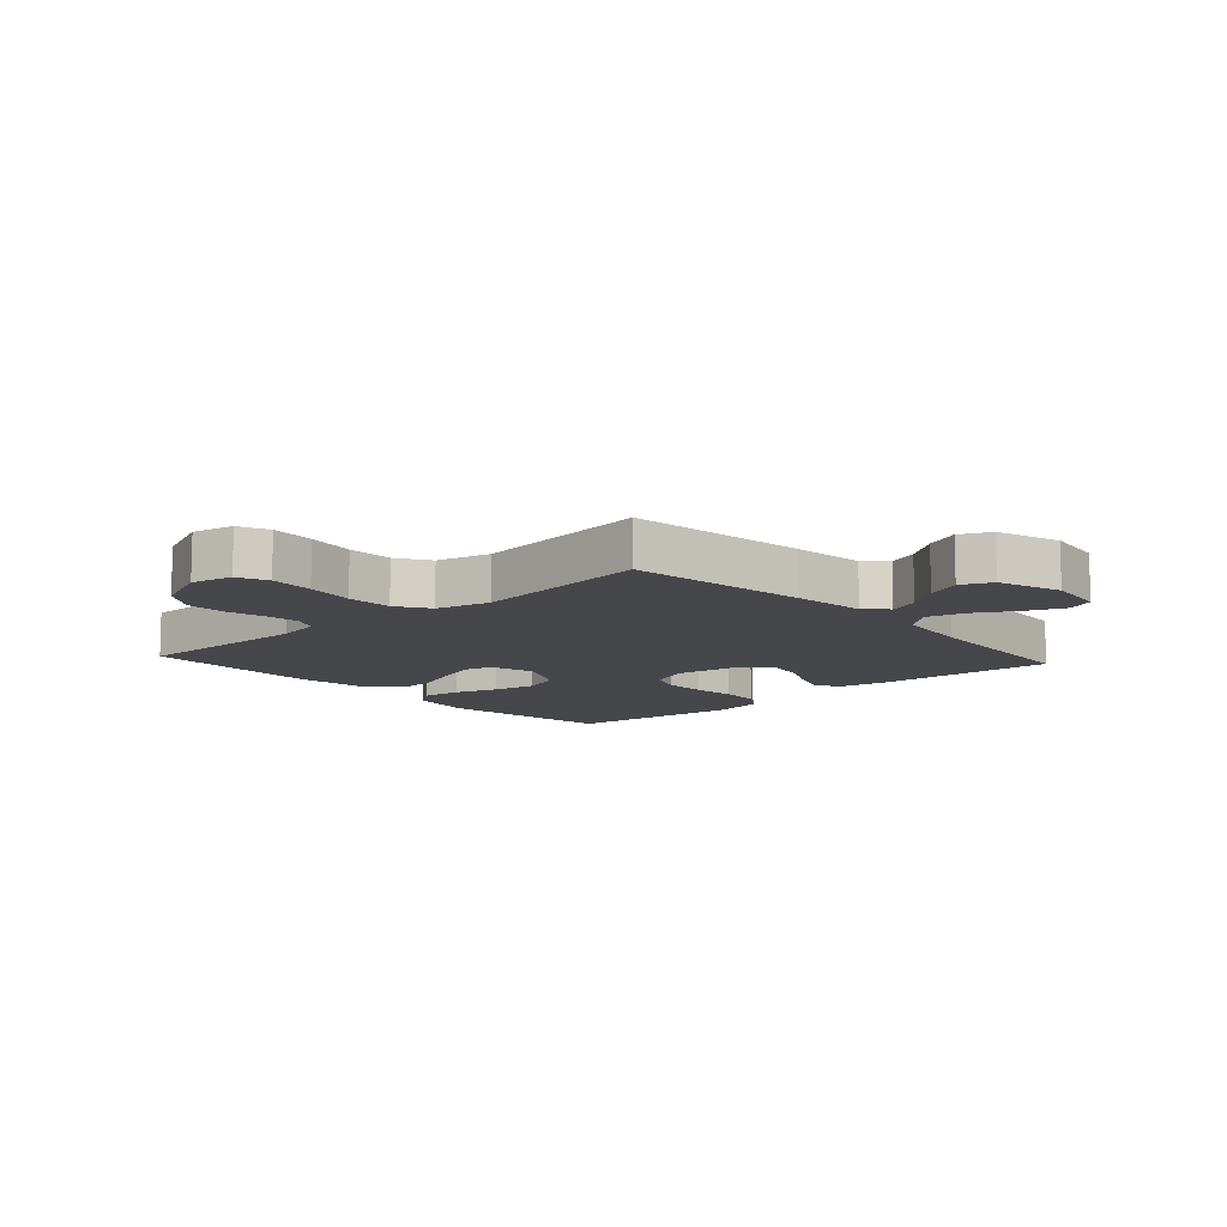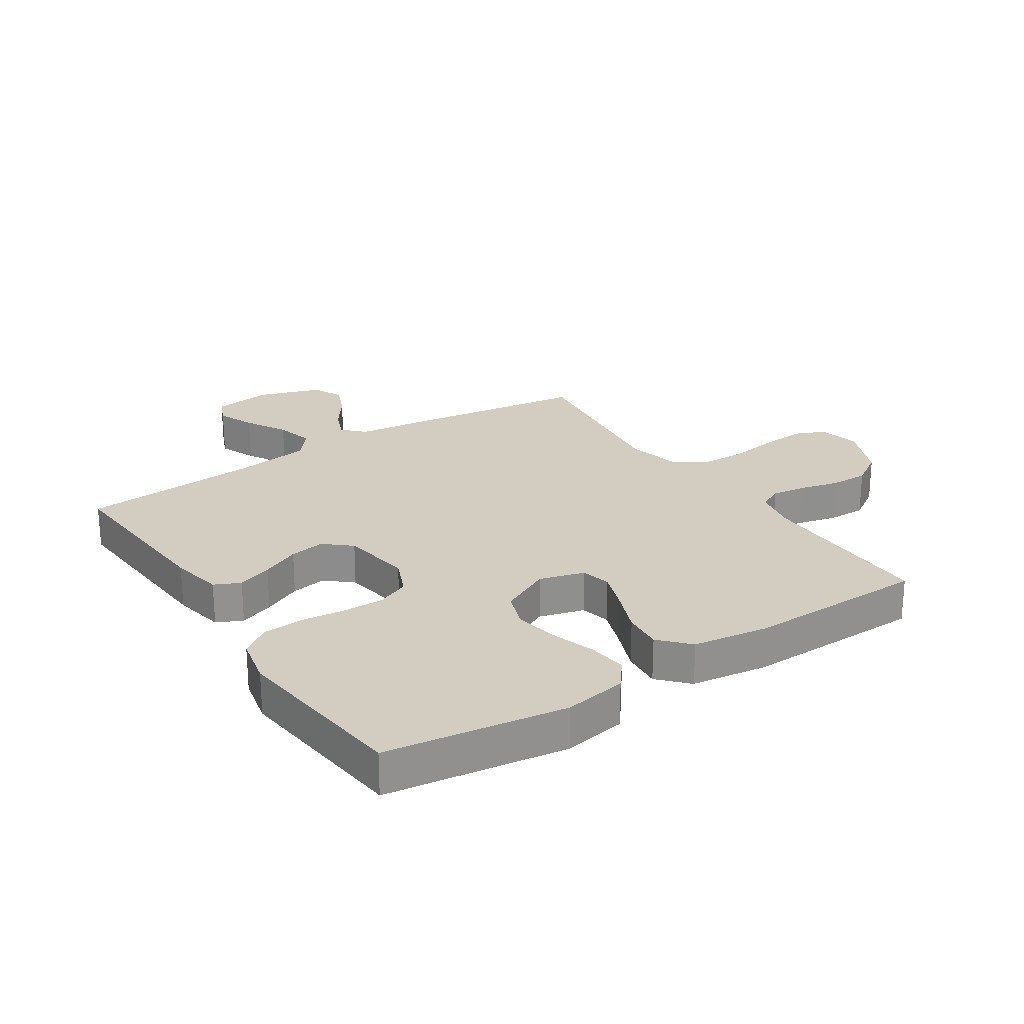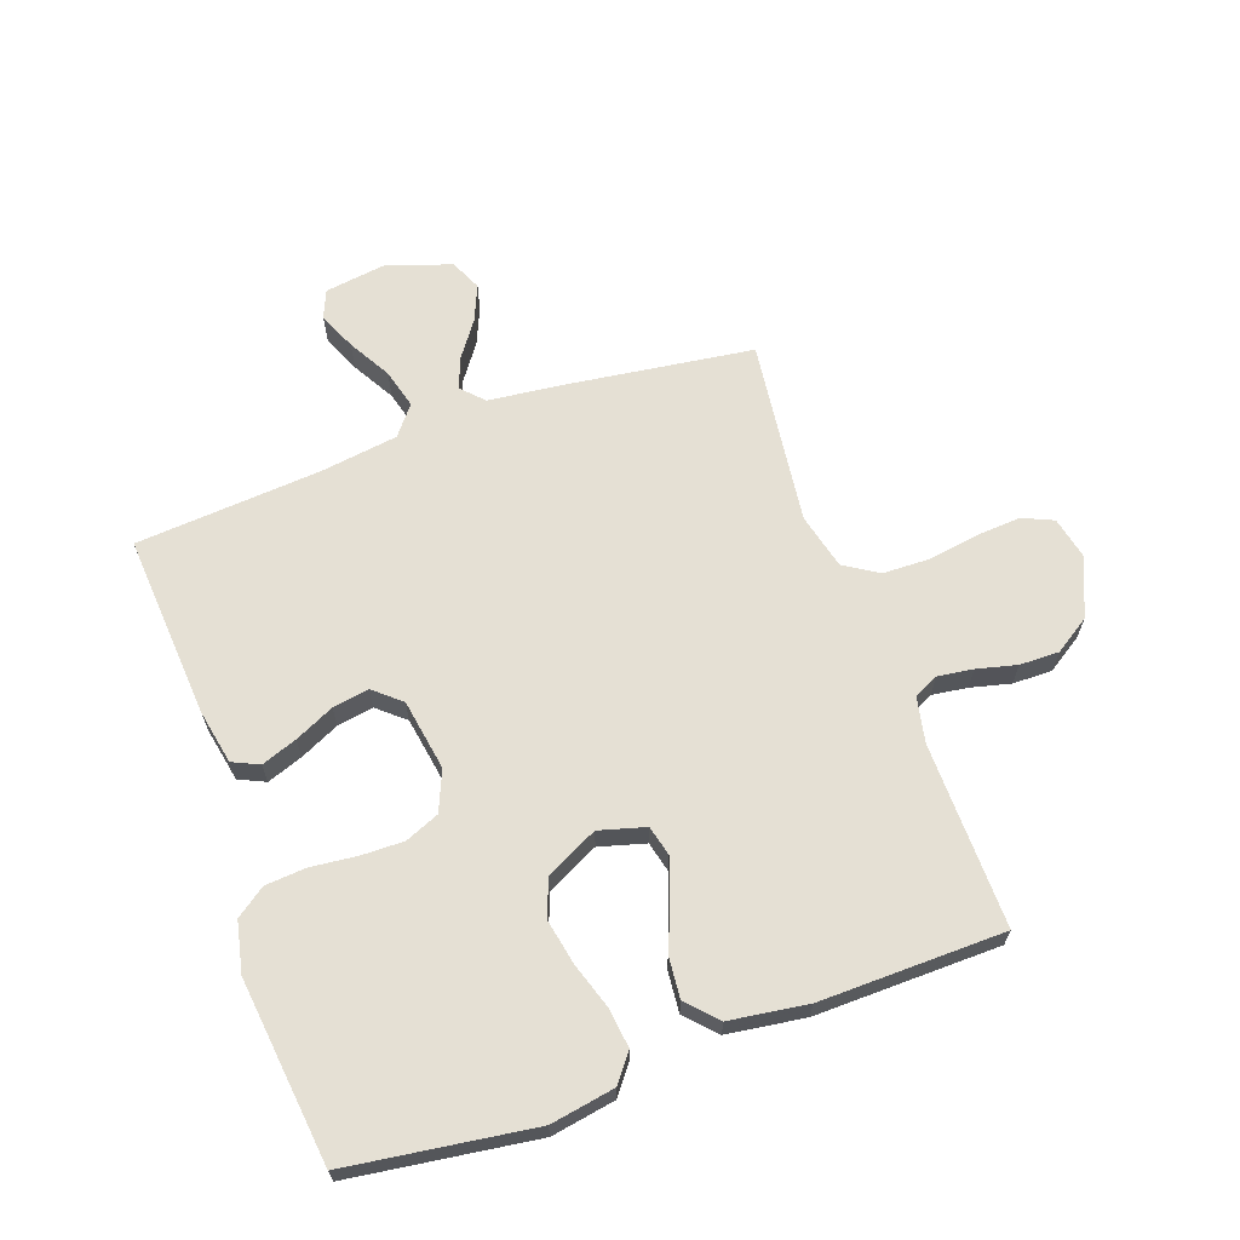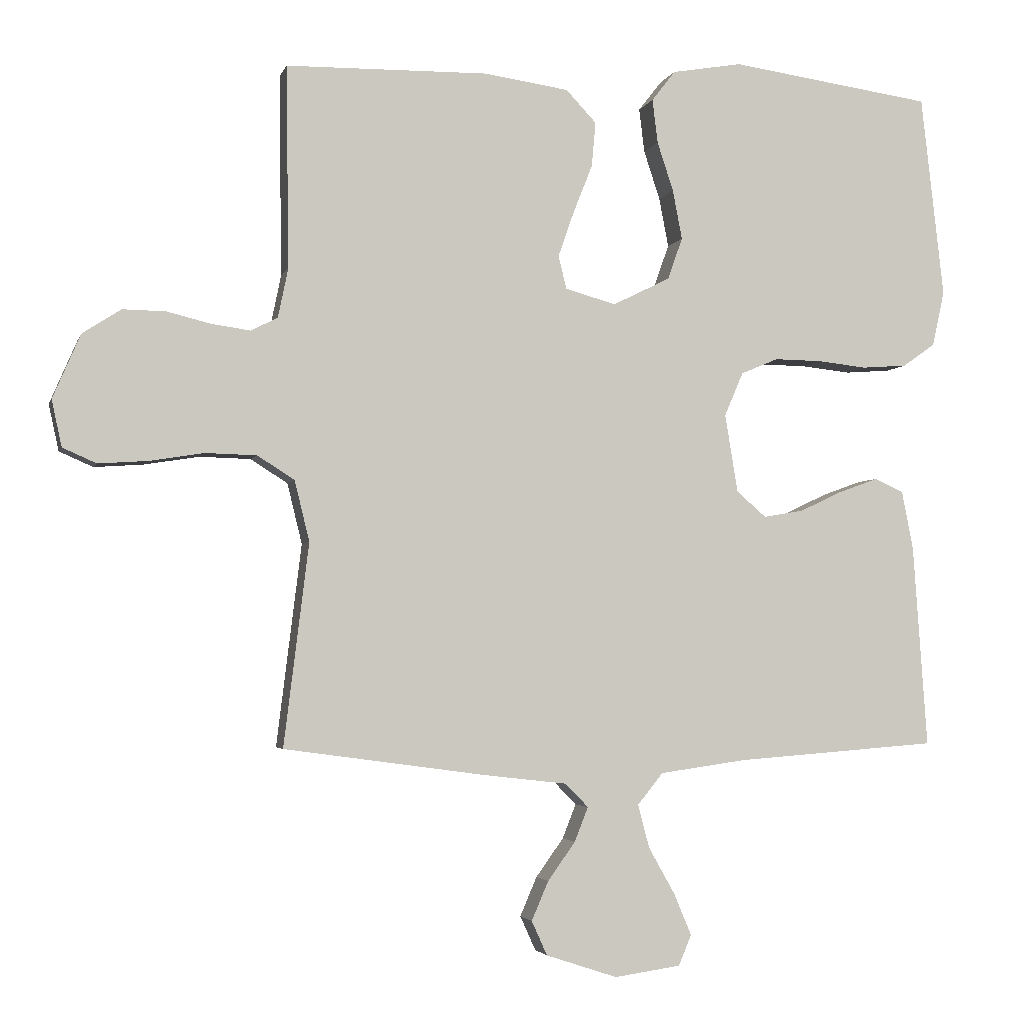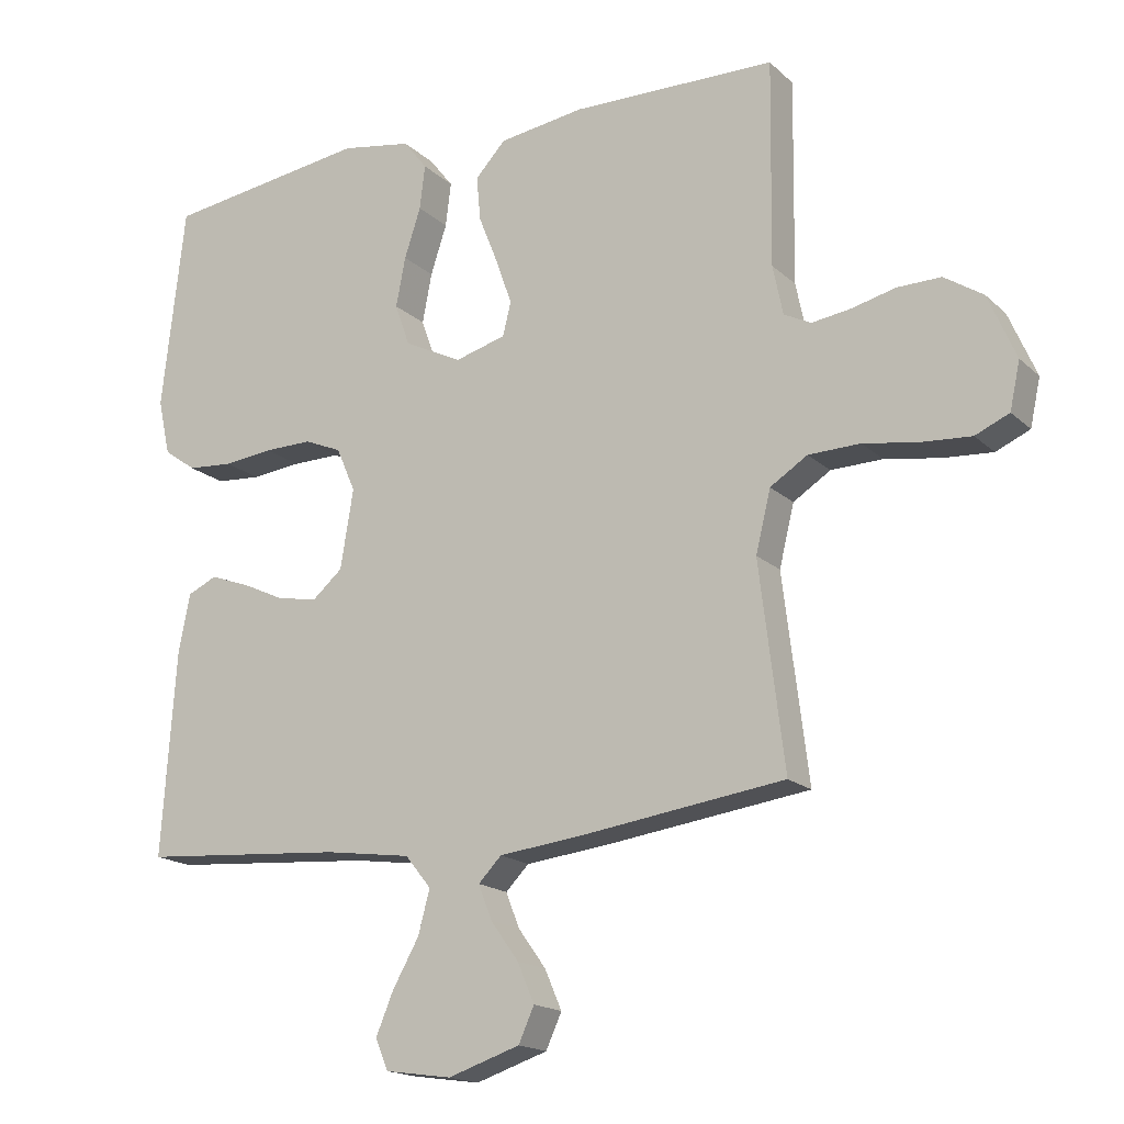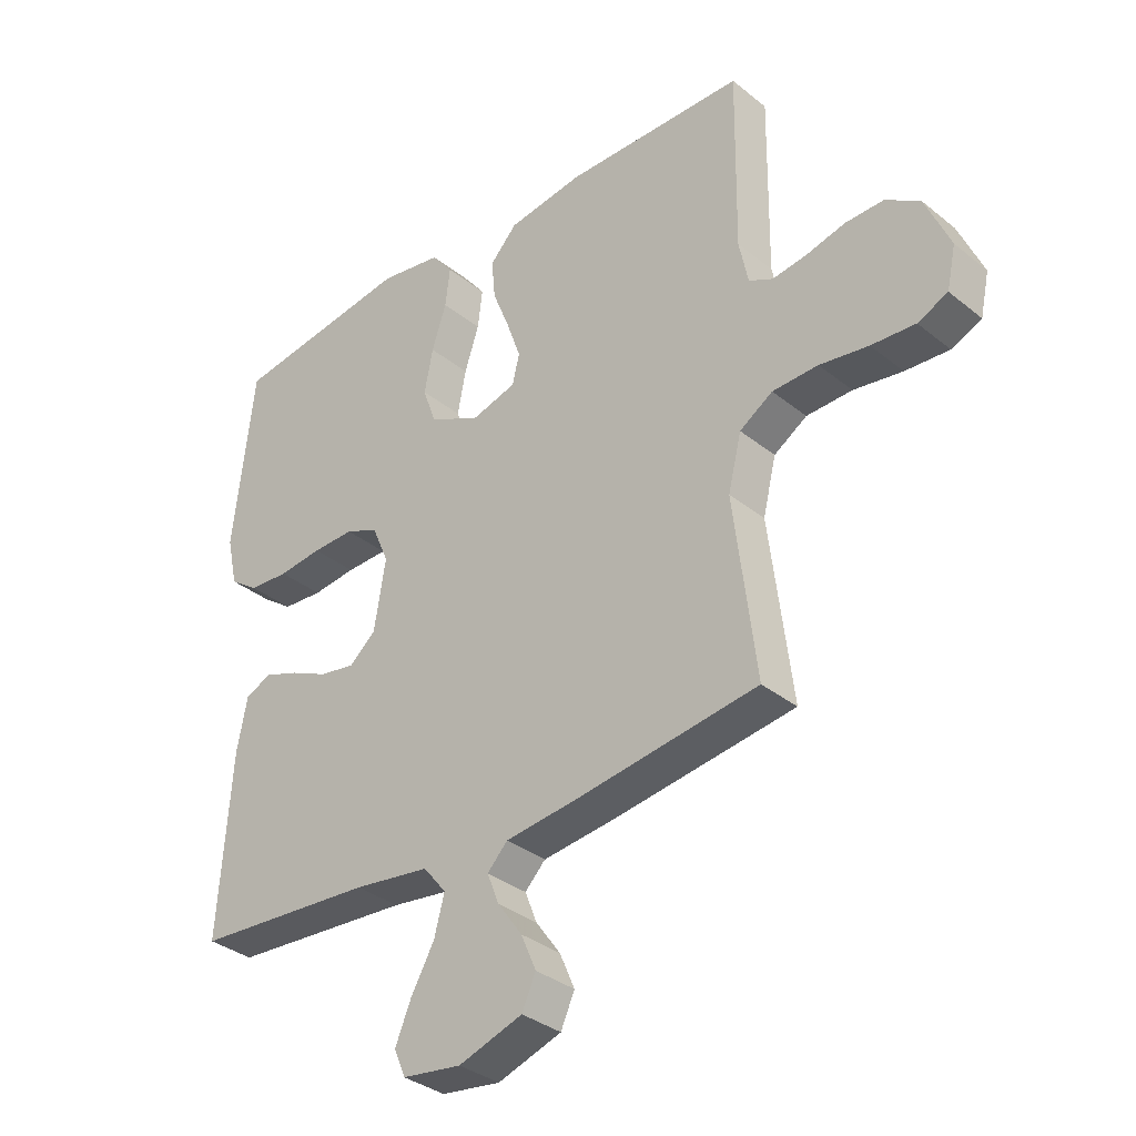
<metadata>
{"format":"obj","ext":"obj","renderer":"f3d","projection":"perspective","resolution":1024,"background":"white","views":[{"elev":-10.8,"azim":132.1,"up":"+Y"},{"elev":24.4,"azim":-33.2,"up":"+Y"},{"elev":65.4,"azim":-19.7,"up":"+Y"},{"elev":-3.3,"azim":166.2,"up":"+Z"},{"elev":-17.2,"azim":30.4,"up":"+Z"},{"elev":-34.4,"azim":42.9,"up":"+Z"}]}
</metadata>
<code>
v -0.5 0.07 -0.5
v -0.479 0.07 -0.2
v -0.462 0.07 -0.113
v -0.419 0.07 -0.093
v -0.361 0.07 -0.114
v -0.297 0.07 -0.144
v -0.238 0.07 -0.154
v -0.194 0.07 -0.116
v -0.175 0.07 0
v -0.203 0.07 0.065
v -0.258 0.07 0.088
v -0.328 0.07 0.087
v -0.401 0.07 0.079
v -0.468 0.07 0.084
v -0.516 0.07 0.118
v -0.534 0.07 0.2
v -0.5 0.07 0.5
v -0.2 0.07 0.542
v -0.096 0.07 0.524
v -0.061 0.07 0.479
v -0.069 0.07 0.414
v -0.093 0.07 0.341
v -0.107 0.07 0.268
v -0.085 0.07 0.206
v 0 0.07 0.164
v 0.075 0.07 0.185
v 0.087 0.07 0.234
v 0.064 0.07 0.3
v 0.035 0.07 0.373
v 0.029 0.07 0.439
v 0.074 0.07 0.487
v 0.2 0.07 0.505
v 0.5 0.07 0.5
v 0.496 0.07 0.2
v 0.511 0.07 0.127
v 0.551 0.07 0.107
v 0.608 0.07 0.115
v 0.673 0.07 0.131
v 0.737 0.07 0.132
v 0.794 0.07 0.095
v 0.835 0.07 0
v 0.82 0.07 -0.069
v 0.77 0.07 -0.091
v 0.697 0.07 -0.086
v 0.616 0.07 -0.073
v 0.54 0.07 -0.075
v 0.485 0.07 -0.11
v 0.463 0.07 -0.2
v 0.5 0.07 -0.5
v 0.2 0.07 -0.541
v 0.077 0.07 -0.555
v 0.043 0.07 -0.59
v 0.063 0.07 -0.641
v 0.104 0.07 -0.698
v 0.129 0.07 -0.756
v 0.106 0.07 -0.807
v 0 0.07 -0.842
v -0.098 0.07 -0.828
v -0.117 0.07 -0.783
v -0.091 0.07 -0.721
v -0.052 0.07 -0.652
v -0.035 0.07 -0.588
v -0.073 0.07 -0.541
v -0.2 0.07 -0.523
v -0.5 0 -0.5
v -0.479 0 -0.2
v -0.462 0 -0.113
v -0.419 0 -0.093
v -0.361 0 -0.114
v -0.297 0 -0.144
v -0.238 0 -0.154
v -0.194 0 -0.116
v -0.175 0 0
v -0.203 0 0.065
v -0.258 0 0.088
v -0.328 0 0.087
v -0.401 0 0.079
v -0.468 0 0.084
v -0.516 0 0.118
v -0.534 0 0.2
v -0.5 0 0.5
v -0.2 0 0.542
v -0.096 0 0.524
v -0.061 0 0.479
v -0.069 0 0.414
v -0.093 0 0.341
v -0.107 0 0.268
v -0.085 0 0.206
v 0 0 0.164
v 0.075 0 0.185
v 0.087 0 0.234
v 0.064 0 0.3
v 0.035 0 0.373
v 0.029 0 0.439
v 0.074 0 0.487
v 0.2 0 0.505
v 0.5 0 0.5
v 0.496 0 0.2
v 0.511 0 0.127
v 0.551 0 0.107
v 0.608 0 0.115
v 0.673 0 0.131
v 0.737 0 0.132
v 0.794 0 0.095
v 0.835 0 0
v 0.82 0 -0.069
v 0.77 0 -0.091
v 0.697 0 -0.086
v 0.616 0 -0.073
v 0.54 0 -0.075
v 0.485 0 -0.11
v 0.463 0 -0.2
v 0.5 0 -0.5
v 0.2 0 -0.541
v 0.077 0 -0.555
v 0.043 0 -0.59
v 0.063 0 -0.641
v 0.104 0 -0.698
v 0.129 0 -0.756
v 0.106 0 -0.807
v 0 0 -0.842
v -0.098 0 -0.828
v -0.117 0 -0.783
v -0.091 0 -0.721
v -0.052 0 -0.652
v -0.035 0 -0.588
v -0.073 0 -0.541
v -0.2 0 -0.523
f 59 60 61
f 58 59 61
f 57 58 61
f 56 57 61
f 55 56 61
f 54 55 61
f 53 54 61
f 52 53 61 62
f 51 52 62 63
f 51 63 64
f 50 51 64
f 49 50 64
f 48 49 64
f 43 44 45
f 42 43 45
f 41 42 45
f 40 41 45
f 39 40 45
f 38 39 45
f 37 38 45
f 36 37 45 46
f 35 36 46 47
f 32 33 34
f 31 32 34
f 30 31 34
f 29 30 34
f 28 29 34
f 35 47 48
f 34 35 48
f 28 34 48
f 27 28 48
f 20 21 22
f 19 20 22
f 18 19 22
f 17 18 22
f 16 17 22
f 15 16 22
f 14 15 22
f 13 14 22
f 12 13 22
f 11 12 22 23
f 10 11 23 24
f 4 5 6
f 3 4 6
f 2 3 6
f 1 2 6
f 64 1 6
f 64 6 7
f 48 64 7 8
f 26 27 48
f 48 8 9
f 26 48 9
f 25 26 9
f 9 10 24 25
f 125 124 123
f 125 123 122
f 125 122 121
f 125 121 120
f 125 120 119
f 125 119 118
f 125 118 117
f 126 125 117 116
f 127 126 116 115
f 128 127 115
f 128 115 114
f 128 114 113
f 128 113 112
f 109 108 107
f 109 107 106
f 109 106 105
f 109 105 104
f 109 104 103
f 109 103 102
f 109 102 101
f 110 109 101 100
f 111 110 100 99
f 98 97 96
f 98 96 95
f 98 95 94
f 98 94 93
f 98 93 92
f 112 111 99
f 112 99 98
f 112 98 92
f 112 92 91
f 86 85 84
f 86 84 83
f 86 83 82
f 86 82 81
f 86 81 80
f 86 80 79
f 86 79 78
f 86 78 77
f 86 77 76
f 87 86 76 75
f 88 87 75 74
f 70 69 68
f 70 68 67
f 70 67 66
f 70 66 65
f 70 65 128
f 71 70 128
f 72 71 128 112
f 112 91 90
f 73 72 112
f 73 112 90
f 73 90 89
f 89 88 74 73
f 1 65 66 2
f 2 66 67 3
f 3 67 68 4
f 4 68 69 5
f 5 69 70 6
f 6 70 71 7
f 7 71 72 8
f 8 72 73 9
f 9 73 74 10
f 10 74 75 11
f 11 75 76 12
f 12 76 77 13
f 13 77 78 14
f 14 78 79 15
f 15 79 80 16
f 16 80 81 17
f 17 81 82 18
f 18 82 83 19
f 19 83 84 20
f 20 84 85 21
f 21 85 86 22
f 22 86 87 23
f 23 87 88 24
f 24 88 89 25
f 25 89 90 26
f 26 90 91 27
f 27 91 92 28
f 28 92 93 29
f 29 93 94 30
f 30 94 95 31
f 31 95 96 32
f 32 96 97 33
f 33 97 98 34
f 34 98 99 35
f 35 99 100 36
f 36 100 101 37
f 37 101 102 38
f 38 102 103 39
f 39 103 104 40
f 40 104 105 41
f 41 105 106 42
f 42 106 107 43
f 43 107 108 44
f 44 108 109 45
f 45 109 110 46
f 46 110 111 47
f 47 111 112 48
f 48 112 113 49
f 49 113 114 50
f 50 114 115 51
f 51 115 116 52
f 52 116 117 53
f 53 117 118 54
f 54 118 119 55
f 55 119 120 56
f 56 120 121 57
f 57 121 122 58
f 58 122 123 59
f 59 123 124 60
f 60 124 125 61
f 61 125 126 62
f 62 126 127 63
f 63 127 128 64
f 64 128 65 1

</code>
